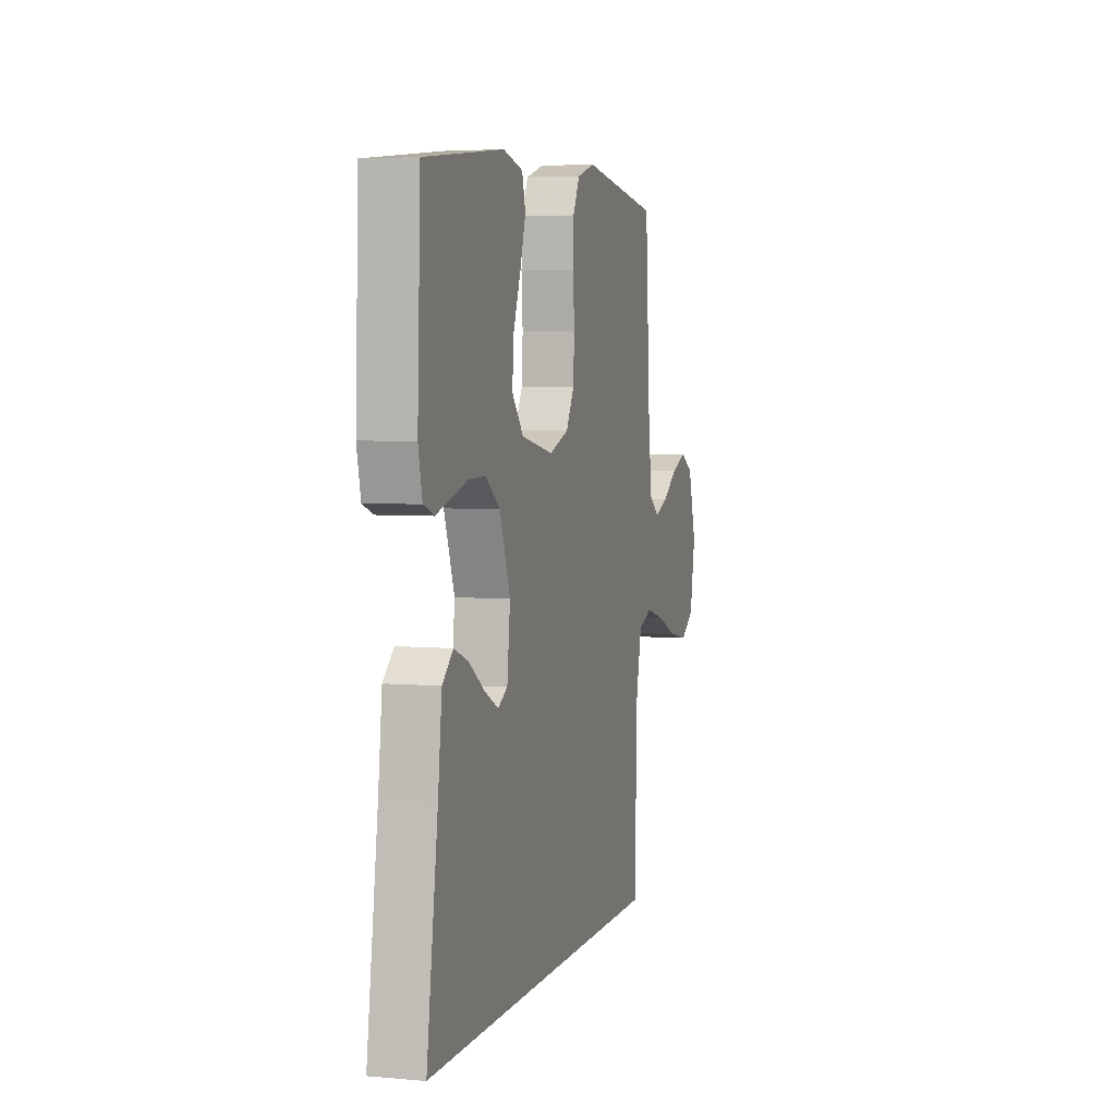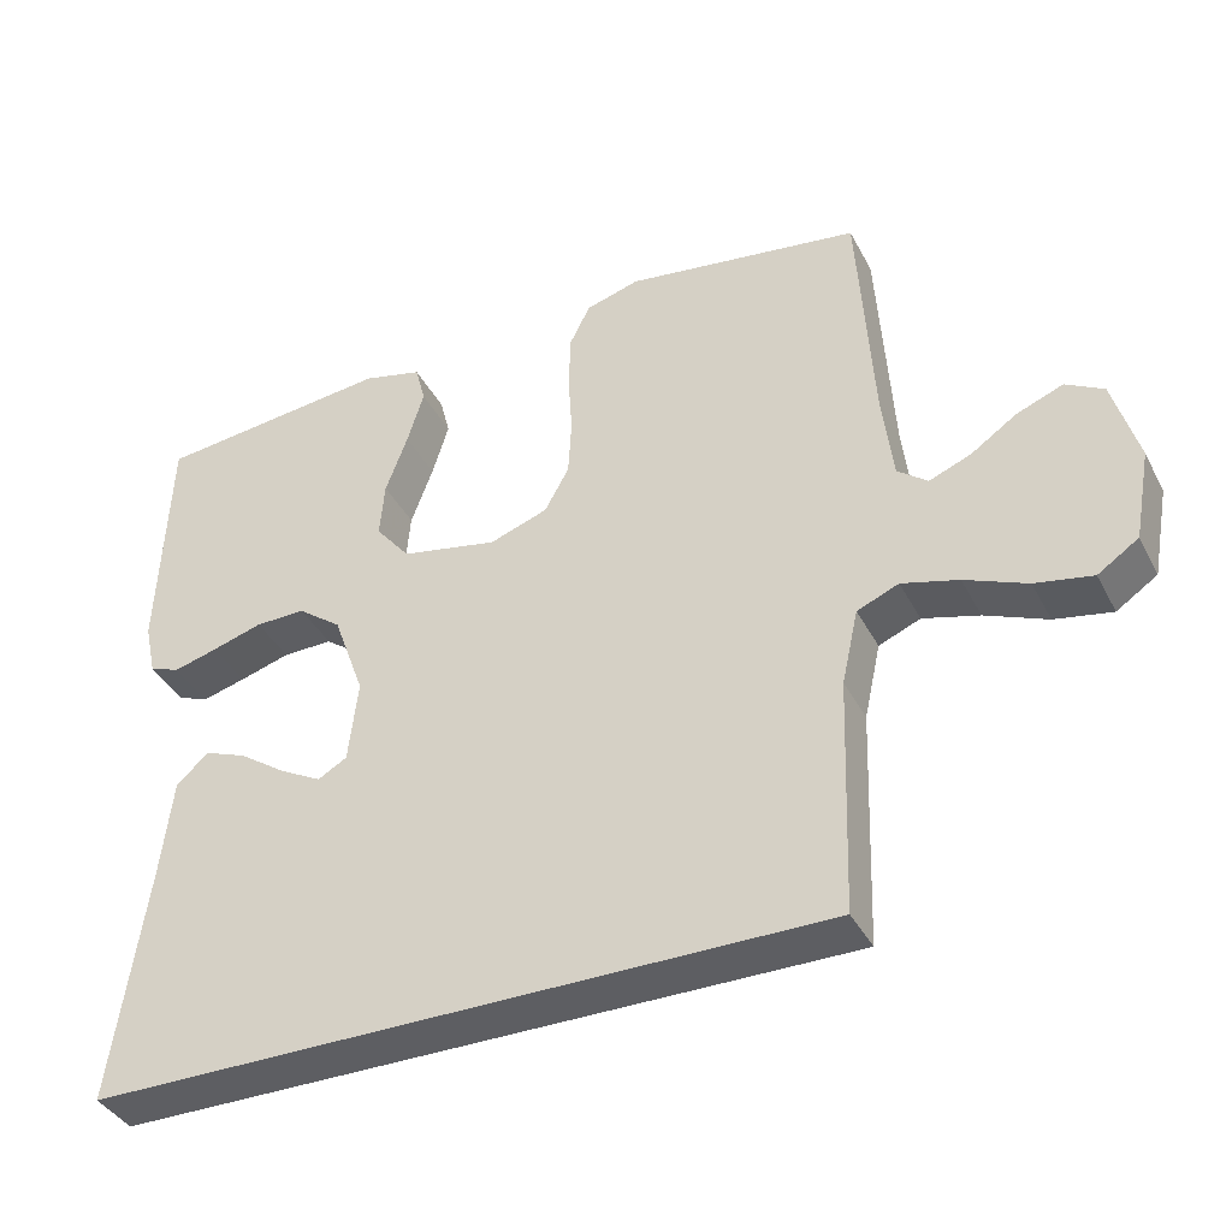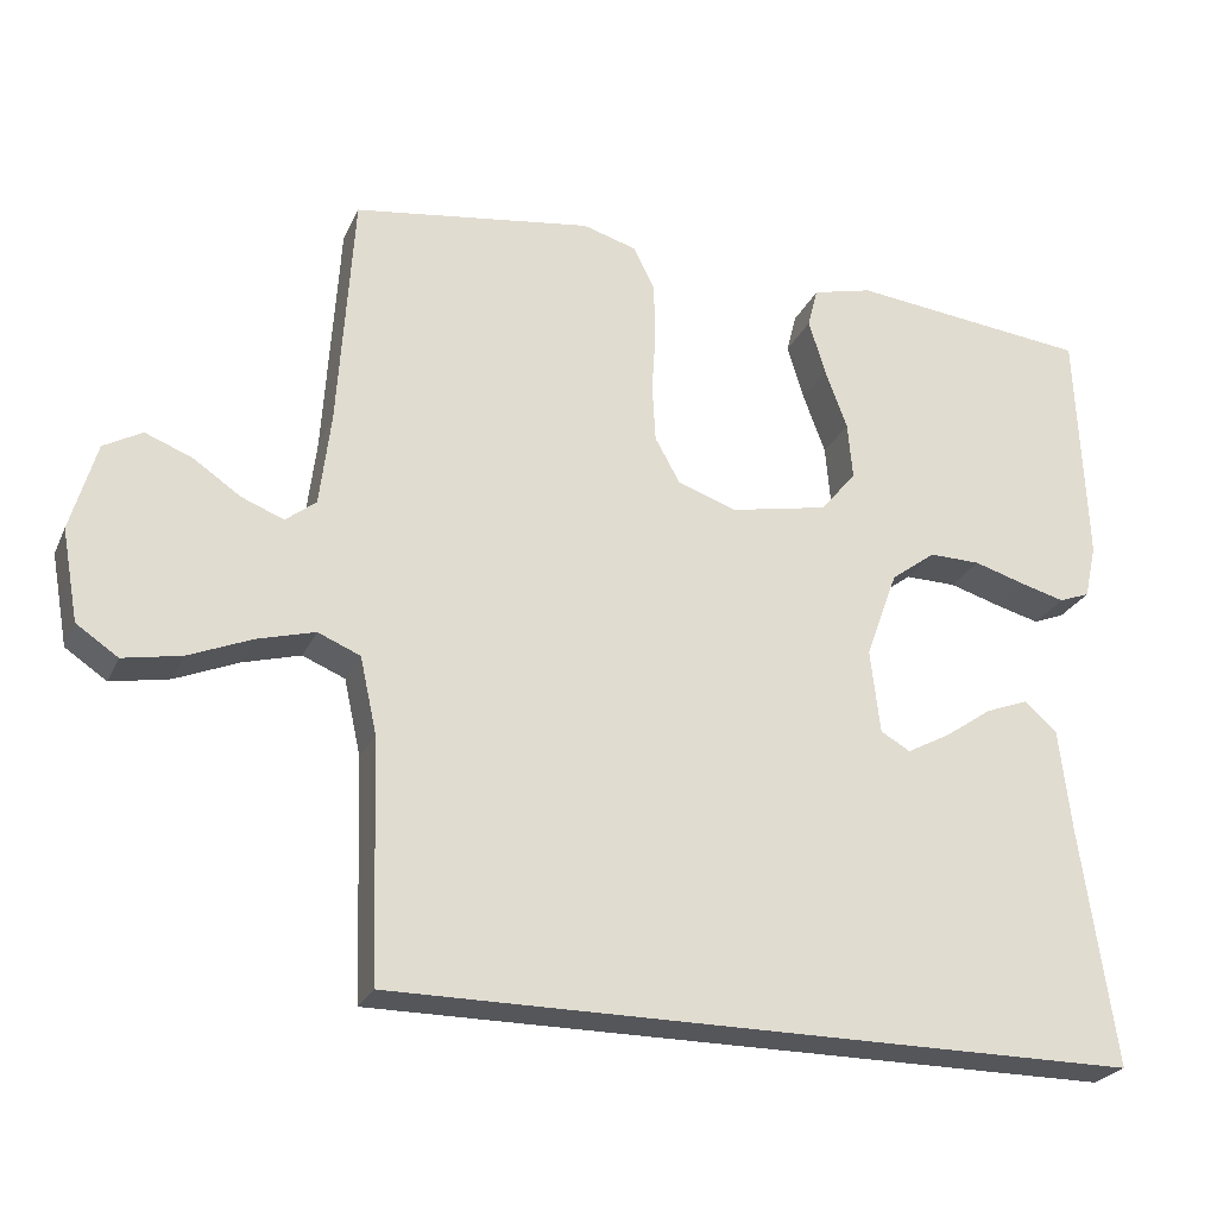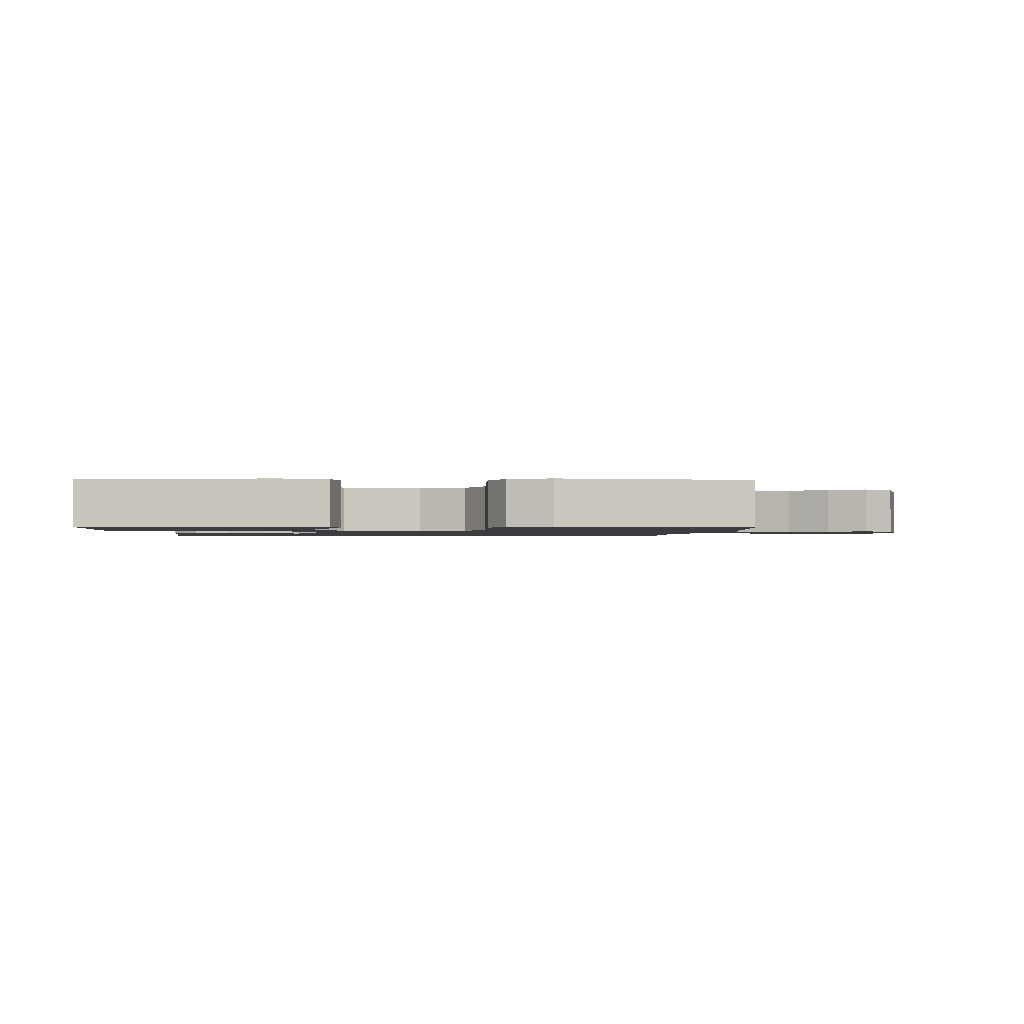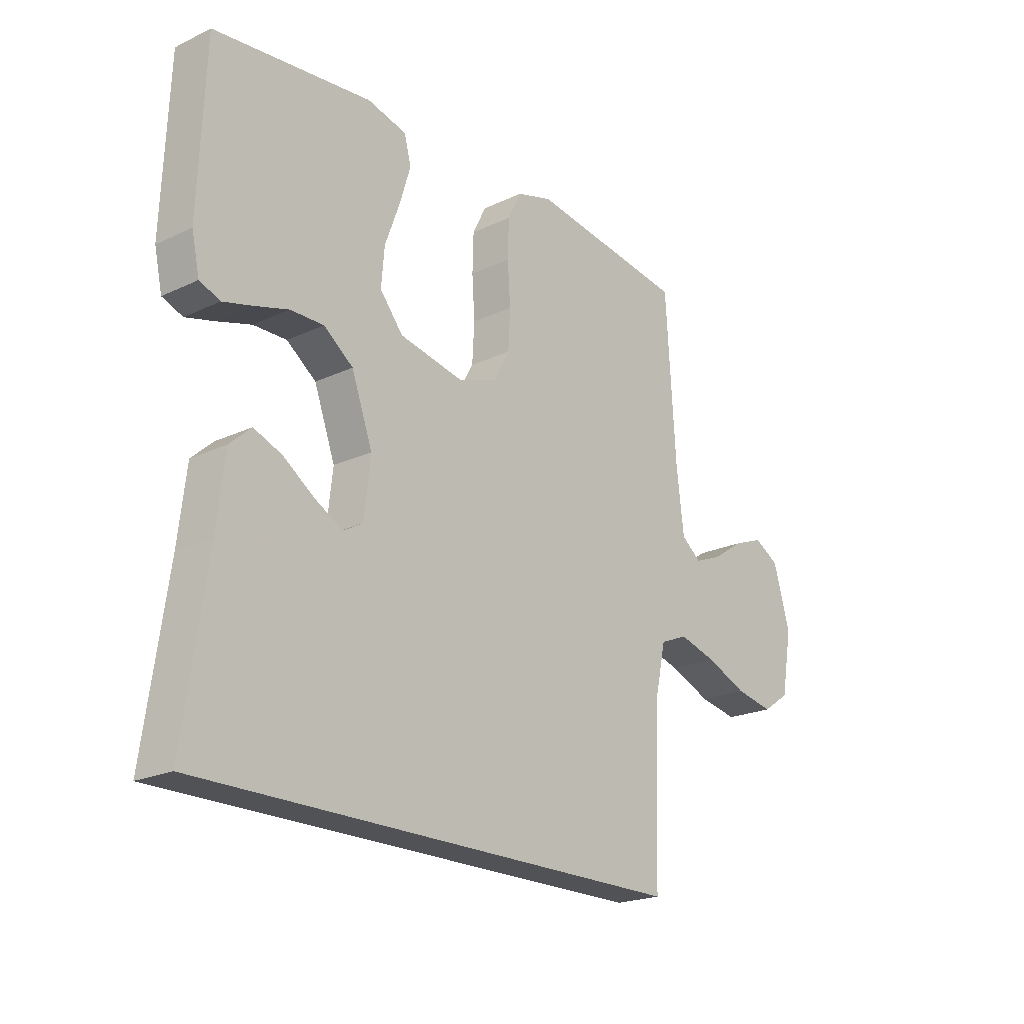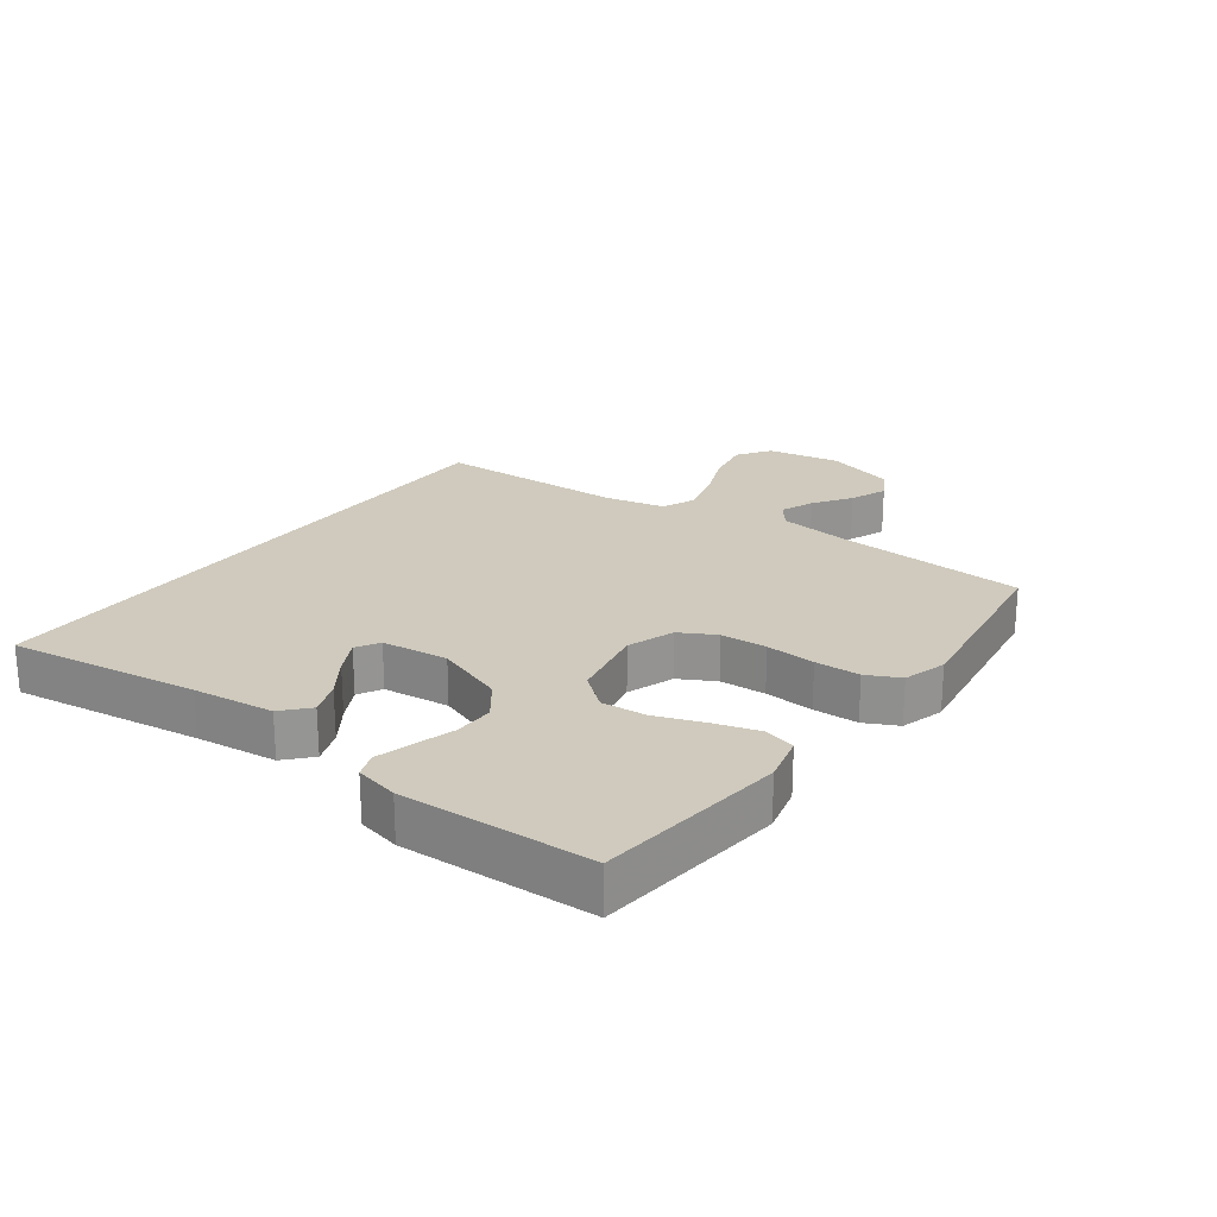
<metadata>
{"format":"obj","ext":"obj","renderer":"f3d","projection":"perspective","resolution":1024,"background":"white","views":[{"elev":4.7,"azim":-74.1,"up":"+Z"},{"elev":-38.7,"azim":25.3,"up":"+Z"},{"elev":-25.1,"azim":159.9,"up":"+Z"},{"elev":-1.5,"azim":-1.7,"up":"+Y"},{"elev":-21.2,"azim":-49.9,"up":"+Z"},{"elev":22.9,"azim":-53.5,"up":"+Y"}]}
</metadata>
<code>
v 0.5 0.07 0.5
v 0.519 0.07 0.2
v 0.533 0.07 0.084
v 0.571 0.07 0.054
v 0.624 0.07 0.075
v 0.683 0.07 0.115
v 0.742 0.07 0.138
v 0.79 0.07 0.111
v 0.822 0.07 0
v 0.801 0.07 -0.115
v 0.749 0.07 -0.15
v 0.676 0.07 -0.136
v 0.597 0.07 -0.103
v 0.525 0.07 -0.083
v 0.472 0.07 -0.105
v 0.451 0.07 -0.2
v 0.441 0.07 -0.5
v -0.493 0.07 -0.5
v -0.45 0.07 -0.2
v -0.435 0.07 -0.072
v -0.394 0.07 -0.035
v -0.34 0.07 -0.056
v -0.281 0.07 -0.097
v -0.227 0.07 -0.126
v -0.19 0.07 -0.105
v -0.178 0.07 0
v -0.218 0.07 0.11
v -0.274 0.07 0.152
v -0.338 0.07 0.151
v -0.402 0.07 0.132
v -0.458 0.07 0.117
v -0.497 0.07 0.132
v -0.512 0.07 0.2
v -0.5 0.07 0.5
v -0.2 0.07 0.532
v -0.125 0.07 0.513
v -0.112 0.07 0.463
v -0.133 0.07 0.394
v -0.161 0.07 0.318
v -0.167 0.07 0.247
v -0.123 0.07 0.193
v 0 0.07 0.168
v 0.074 0.07 0.194
v 0.105 0.07 0.25
v 0.109 0.07 0.323
v 0.104 0.07 0.401
v 0.106 0.07 0.472
v 0.132 0.07 0.524
v 0.2 0.07 0.544
v 0.5 0 0.5
v 0.519 0 0.2
v 0.533 0 0.084
v 0.571 0 0.054
v 0.624 0 0.075
v 0.683 0 0.115
v 0.742 0 0.138
v 0.79 0 0.111
v 0.822 0 0
v 0.801 0 -0.115
v 0.749 0 -0.15
v 0.676 0 -0.136
v 0.597 0 -0.103
v 0.525 0 -0.083
v 0.472 0 -0.105
v 0.451 0 -0.2
v 0.441 0 -0.5
v -0.493 0 -0.5
v -0.45 0 -0.2
v -0.435 0 -0.072
v -0.394 0 -0.035
v -0.34 0 -0.056
v -0.281 0 -0.097
v -0.227 0 -0.126
v -0.19 0 -0.105
v -0.178 0 0
v -0.218 0 0.11
v -0.274 0 0.152
v -0.338 0 0.151
v -0.402 0 0.132
v -0.458 0 0.117
v -0.497 0 0.132
v -0.512 0 0.2
v -0.5 0 0.5
v -0.2 0 0.532
v -0.125 0 0.513
v -0.112 0 0.463
v -0.133 0 0.394
v -0.161 0 0.318
v -0.167 0 0.247
v -0.123 0 0.193
v 0 0 0.168
v 0.074 0 0.194
v 0.105 0 0.25
v 0.109 0 0.323
v 0.104 0 0.401
v 0.106 0 0.472
v 0.132 0 0.524
v 0.2 0 0.544
f 48 49 1 2
f 45 46 47 48
f 44 45 48 2
f 43 44 2 3
f 42 43 3 4
f 36 37 38 39
f 34 35 36 39
f 34 39 40
f 33 34 40 41
f 29 30 31 32
f 29 32 33 41
f 20 21 22 23
f 19 20 23 24
f 16 17 18 19
f 15 16 19 24
f 14 15 24 25
f 10 11 12 13
f 10 13 14
f 9 10 14
f 5 6 7 8
f 4 5 8 9
f 42 4 9 14
f 28 29 41 42
f 27 28 42 14
f 14 25 26
f 14 26 27
f 51 50 98 97
f 97 96 95 94
f 51 97 94 93
f 52 51 93 92
f 53 52 92 91
f 88 87 86 85
f 88 85 84 83
f 89 88 83
f 90 89 83 82
f 81 80 79 78
f 90 82 81 78
f 72 71 70 69
f 73 72 69 68
f 68 67 66 65
f 73 68 65 64
f 74 73 64 63
f 62 61 60 59
f 63 62 59
f 63 59 58
f 57 56 55 54
f 58 57 54 53
f 63 58 53 91
f 91 90 78 77
f 63 91 77 76
f 75 74 63
f 76 75 63
f 1 50 51 2
f 2 51 52 3
f 3 52 53 4
f 4 53 54 5
f 5 54 55 6
f 6 55 56 7
f 7 56 57 8
f 8 57 58 9
f 9 58 59 10
f 10 59 60 11
f 11 60 61 12
f 12 61 62 13
f 13 62 63 14
f 14 63 64 15
f 15 64 65 16
f 16 65 66 17
f 17 66 67 18
f 18 67 68 19
f 19 68 69 20
f 20 69 70 21
f 21 70 71 22
f 22 71 72 23
f 23 72 73 24
f 24 73 74 25
f 25 74 75 26
f 26 75 76 27
f 27 76 77 28
f 28 77 78 29
f 29 78 79 30
f 30 79 80 31
f 31 80 81 32
f 32 81 82 33
f 33 82 83 34
f 34 83 84 35
f 35 84 85 36
f 36 85 86 37
f 37 86 87 38
f 38 87 88 39
f 39 88 89 40
f 40 89 90 41
f 41 90 91 42
f 42 91 92 43
f 43 92 93 44
f 44 93 94 45
f 45 94 95 46
f 46 95 96 47
f 47 96 97 48
f 48 97 98 49
f 49 98 50 1

</code>
